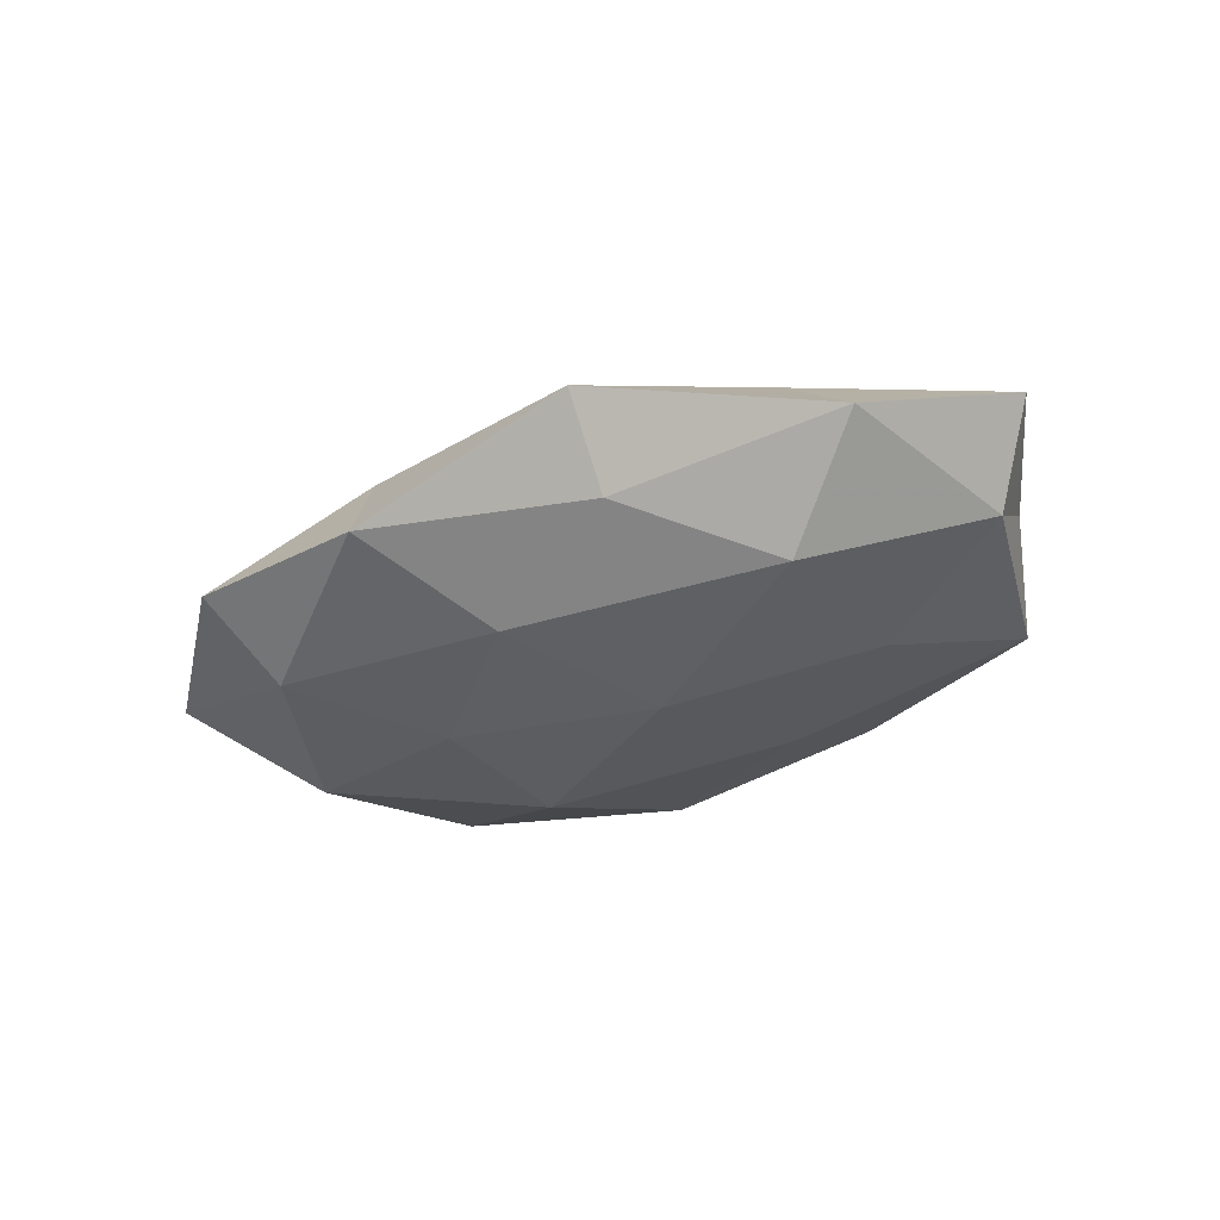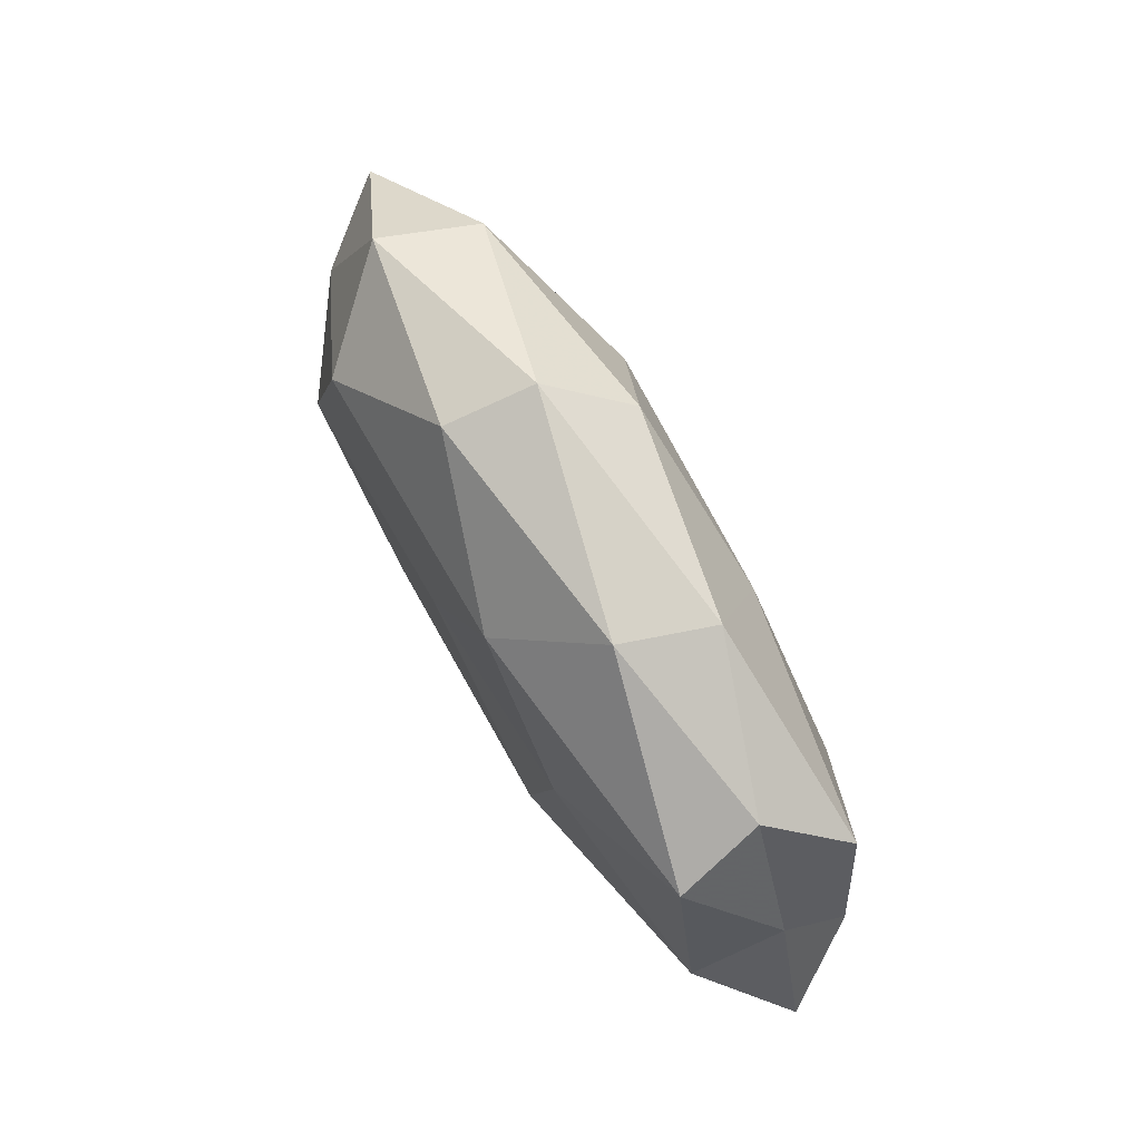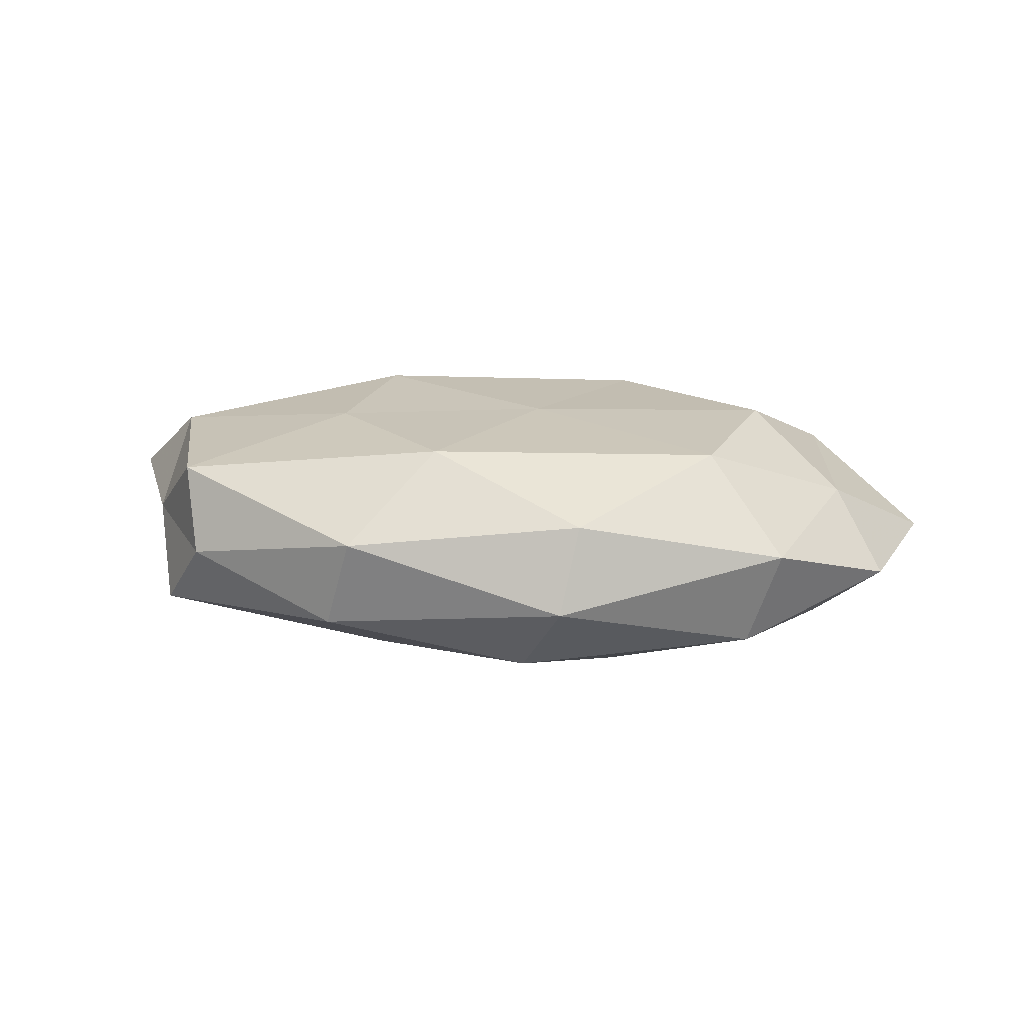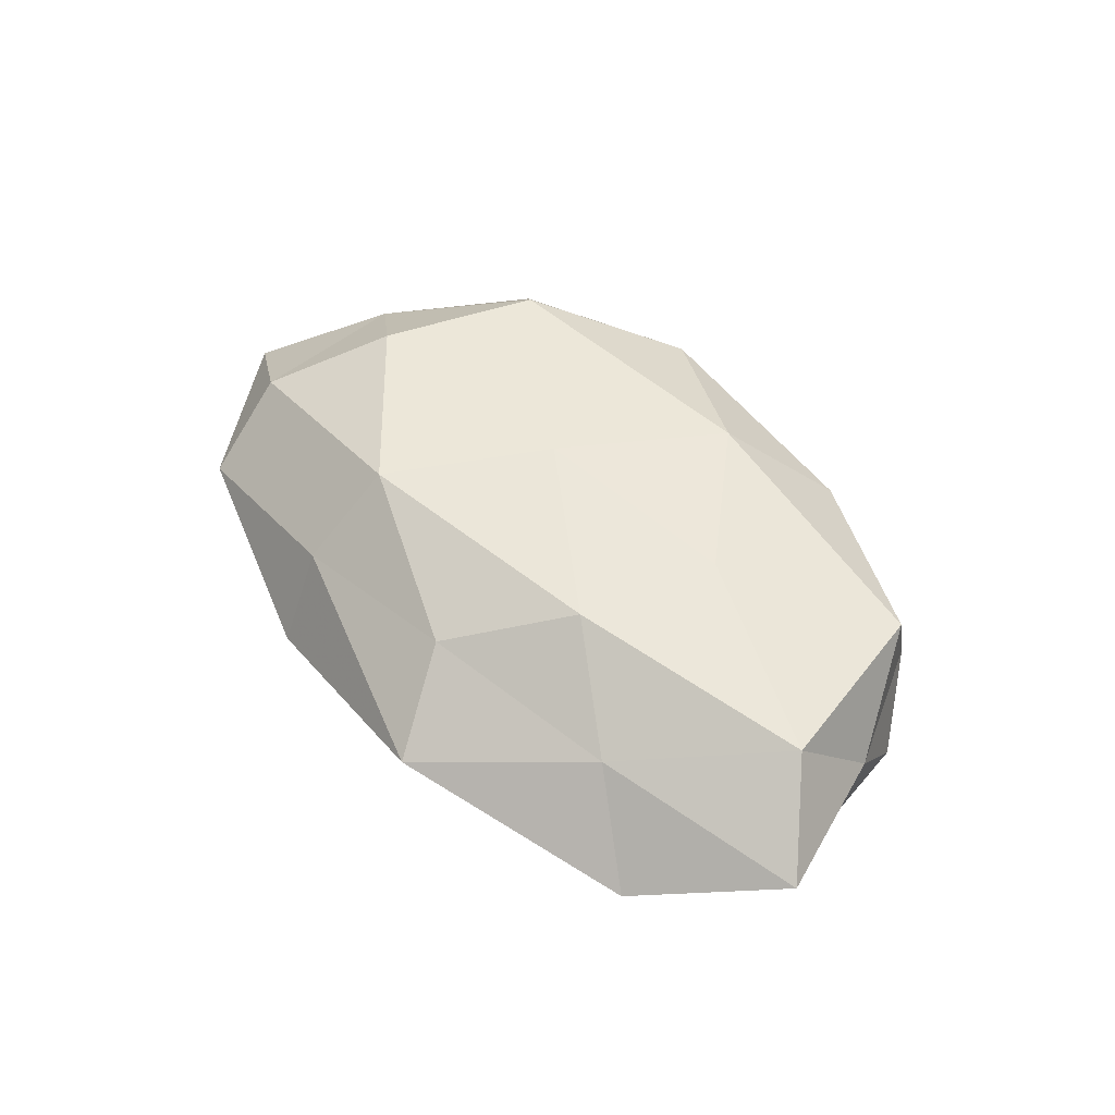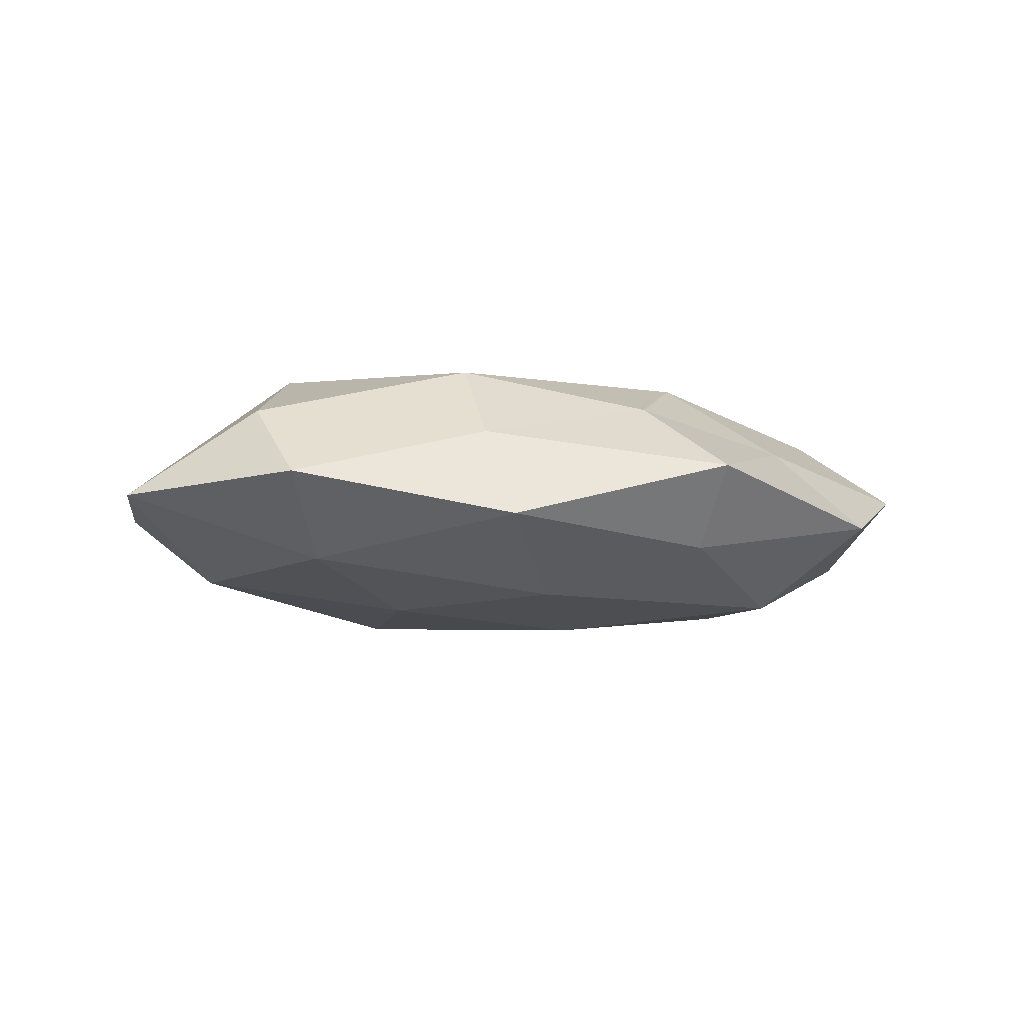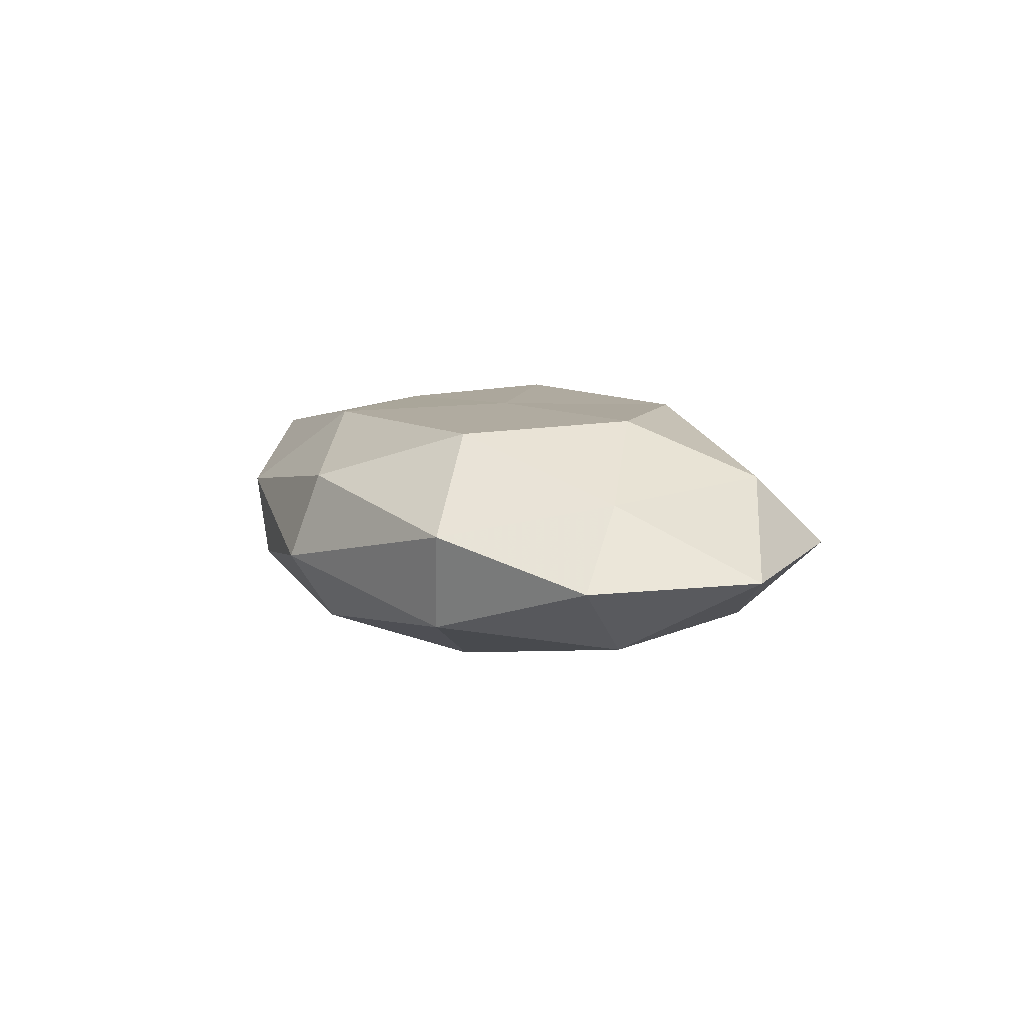
<metadata>
{"format":"obj","ext":"obj","renderer":"f3d","projection":"perspective","resolution":1024,"background":"white","views":[{"elev":-34.6,"azim":29.4,"up":"+Z"},{"elev":75.6,"azim":59.6,"up":"+Y"},{"elev":16.6,"azim":-171.7,"up":"+Z"},{"elev":51.1,"azim":51.6,"up":"+Z"},{"elev":-7.3,"azim":-23.7,"up":"+Z"},{"elev":7.6,"azim":-111.8,"up":"+Z"}]}
</metadata>
<code>
v -0.01938 -0.005794 -0.01512
v -0.01603 0.01209 -0.01649
v 0.007647 -0.02582 0.01094
v -0.01609 -0.0281 0.006112
v -0.01362 0.03131 0.007813
v -0.03453 0.02273 -0.008927
v -0.01477 -0.01791 0.01565
v -0.003793 -0.02003 -0.01353
v -0.03862 0.02409 0.002753
v -0.05176 0.01047 -0.002932
v 0.006242 0.02171 0.01435
v 0.01435 -0.02857 -0.007433
v -0.04258 -0.01664 0.008671
v -0.03503 -0.0184 -0.009913
v -0.01467 -0.03421 -0.004953
v 0.0402 0.01995 0.01043
v 0.05624 -0.01101 0.00273
v 0.03826 0.02385 -7.409e-05
v -0.04114 -0.02705 -0.0002685
v 0.0306 -0.01686 -0.0141
v 0.01573 0.03204 0.004325
v 0.04664 -0.002442 0.01164
v -0.004576 0.001846 0.0157
v -0.03426 -0.002839 0.01537
v -0.05722 -0.00942 -0.00197
v 0.02179 0.00585 0.01507
v 0.04466 0.01661 -0.00901
v 0.04214 -0.02505 -0.003193
v 0.01914 0.02972 -0.006816
v 0.04822 0.007589 0.001298
v -0.02905 0.01708 0.01399
v 0.01847 -0.01243 0.01655
v -0.006063 0.02751 -0.01203
v -0.01166 0.03459 -0.002739
v 0.03296 0.002521 -0.01424
v 0.006917 -0.002001 -0.0169
v -0.04321 0.002316 -0.01161
v 0.04994 -0.004398 -0.007078
v 0.03148 -0.01953 0.007344
v 0.01511 0.01594 -0.01429
v 0.01427 -0.03621 0.002526
v -0.0457 0.00415 0.006436
f 7 4 3
f 10 9 6
f 13 4 7
f 1 8 14
f 8 12 15
f 8 15 14
f 13 19 4
f 4 19 15
f 14 15 19
f 20 12 8
f 5 11 21
f 11 16 21
f 21 16 18
f 24 13 7
f 24 7 23
f 13 25 19
f 19 25 14
f 11 26 16
f 22 16 26
f 23 26 11
f 20 28 12
f 18 29 21
f 27 29 18
f 30 18 16
f 30 16 22
f 17 30 22
f 27 18 30
f 31 5 9
f 31 11 5
f 23 11 31
f 24 23 31
f 7 3 32
f 7 32 23
f 26 32 22
f 23 32 26
f 33 2 6
f 9 5 34
f 9 34 6
f 21 34 5
f 29 34 21
f 6 34 33
f 29 33 34
f 36 1 2
f 36 8 1
f 20 8 36
f 35 20 36
f 2 1 37
f 2 37 6
f 6 37 10
f 14 37 1
f 25 10 37
f 25 37 14
f 38 17 28
f 38 28 20
f 38 30 17
f 27 30 38
f 35 38 20
f 35 27 38
f 22 39 17
f 28 17 39
f 32 3 39
f 32 39 22
f 40 29 27
f 40 2 33
f 40 33 29
f 35 40 27
f 36 2 40
f 35 36 40
f 3 4 41
f 4 15 41
f 41 15 12
f 12 28 41
f 41 39 3
f 28 39 41
f 42 9 10
f 24 42 13
f 42 10 25
f 42 25 13
f 31 9 42
f 24 31 42

</code>
